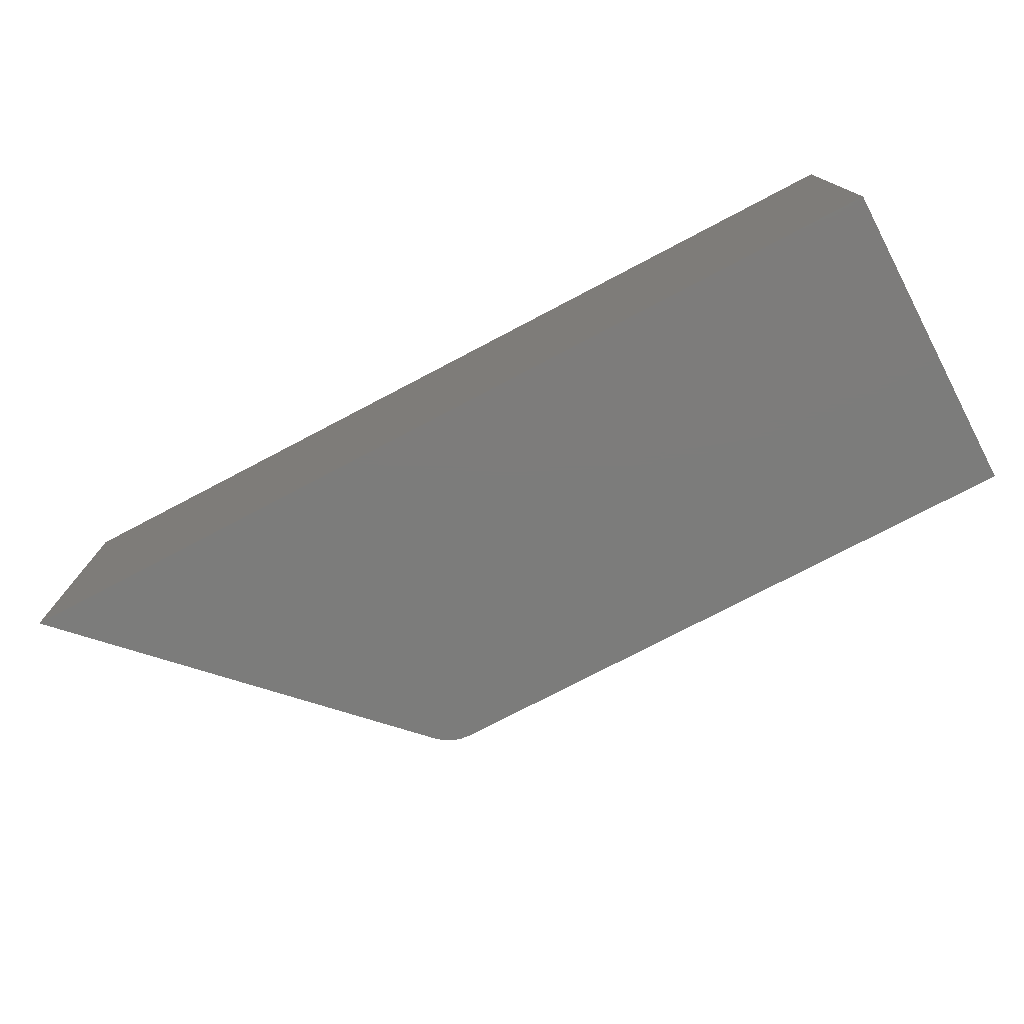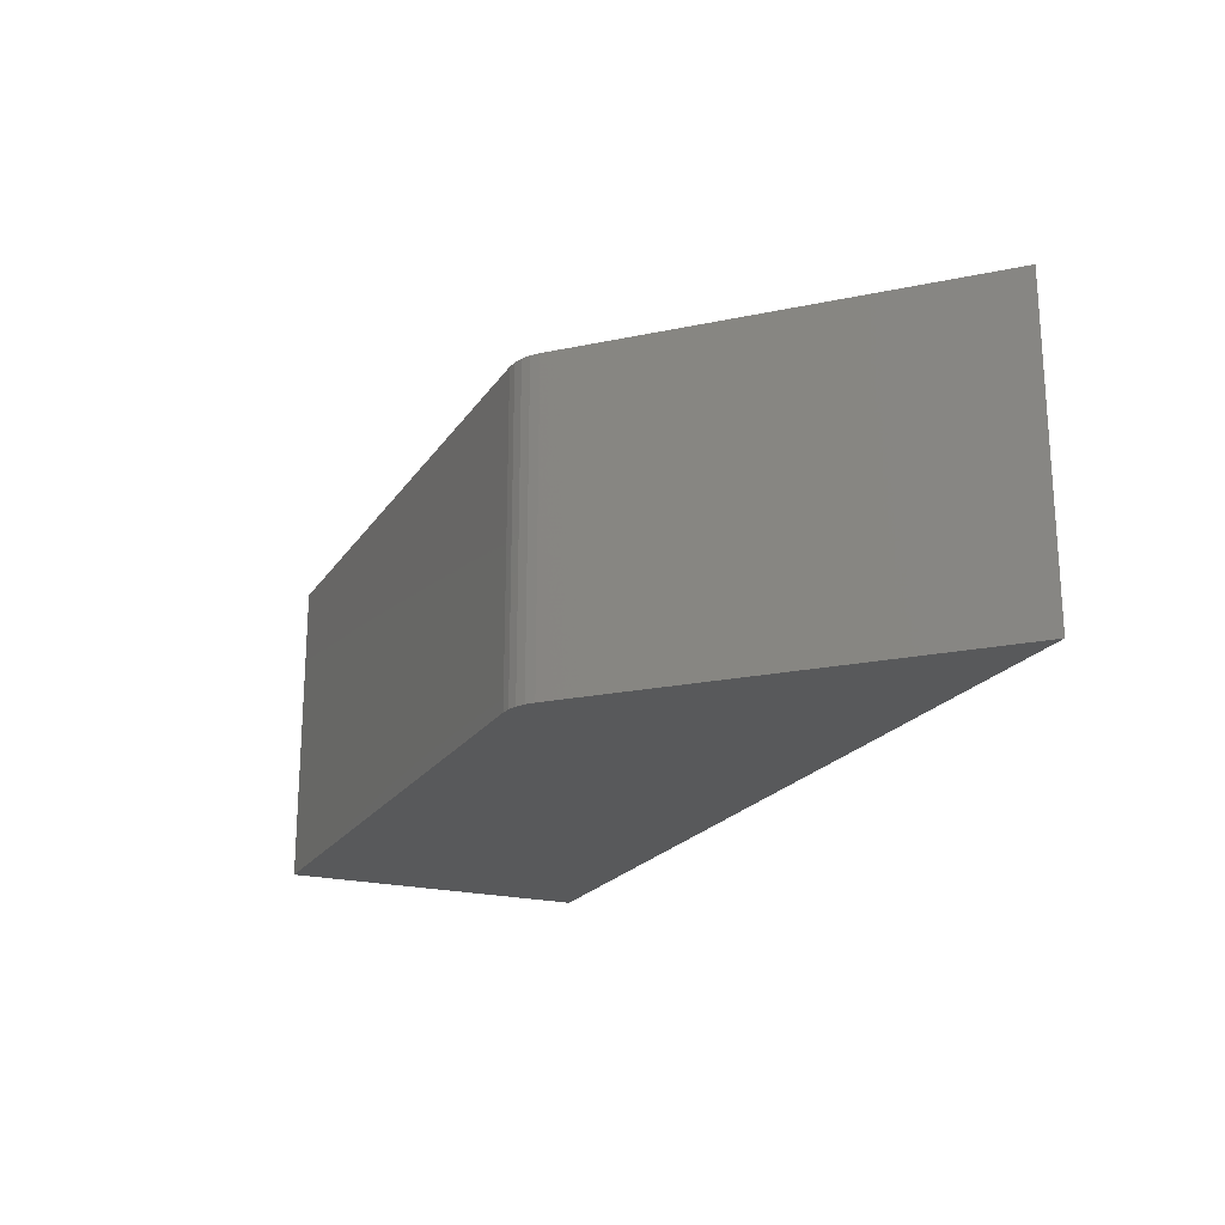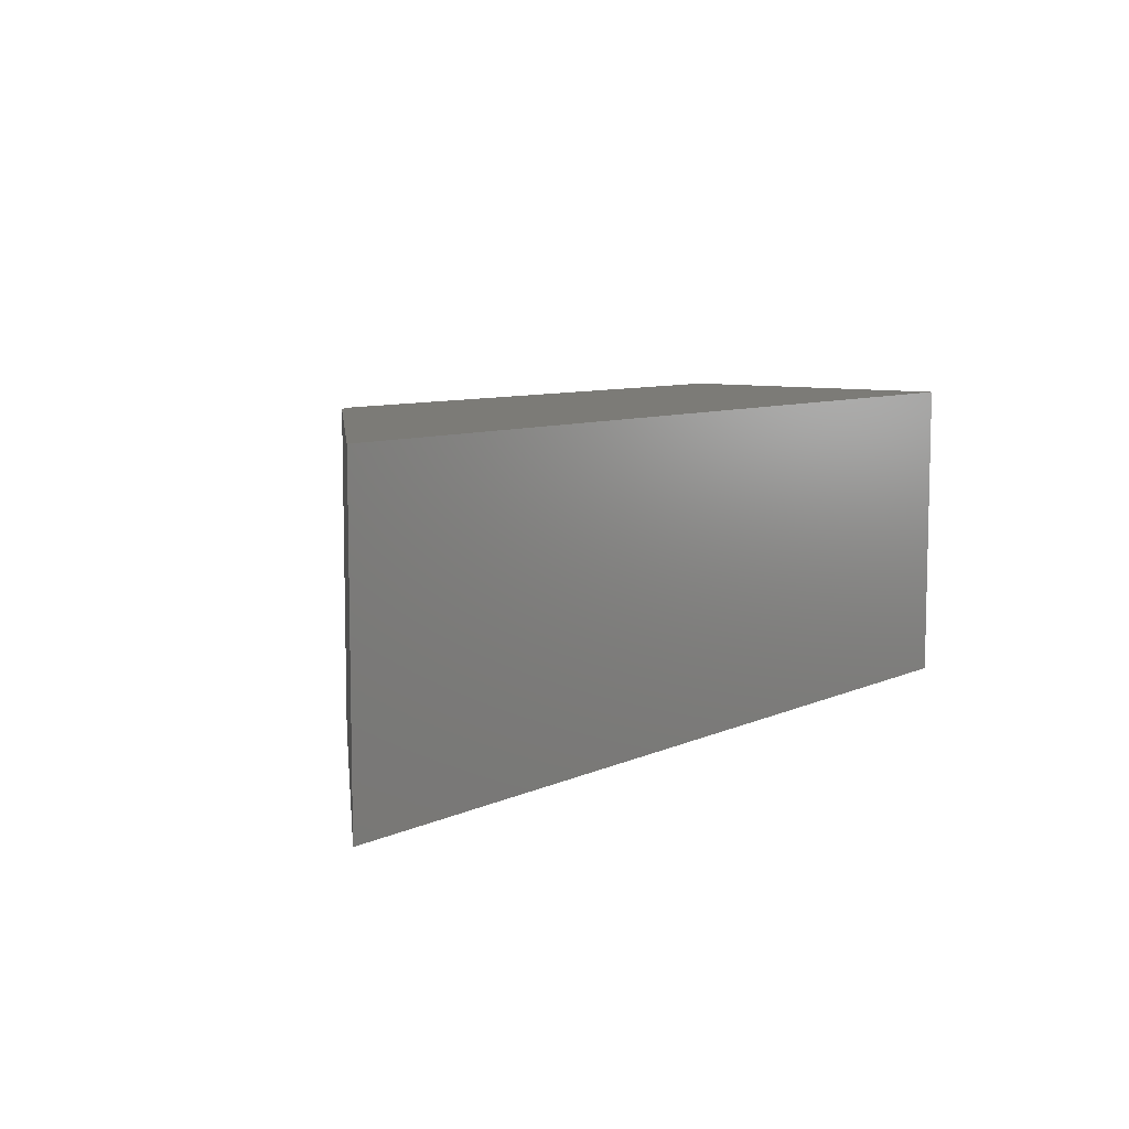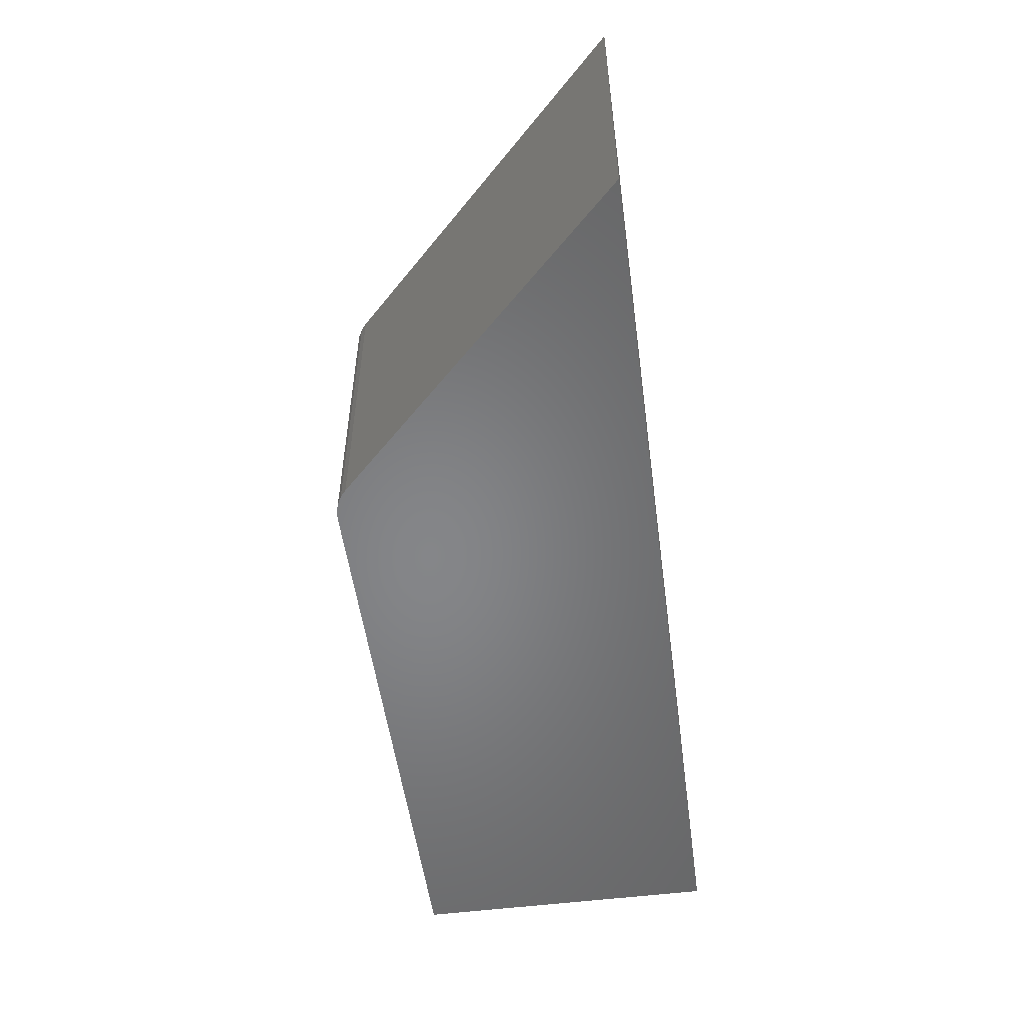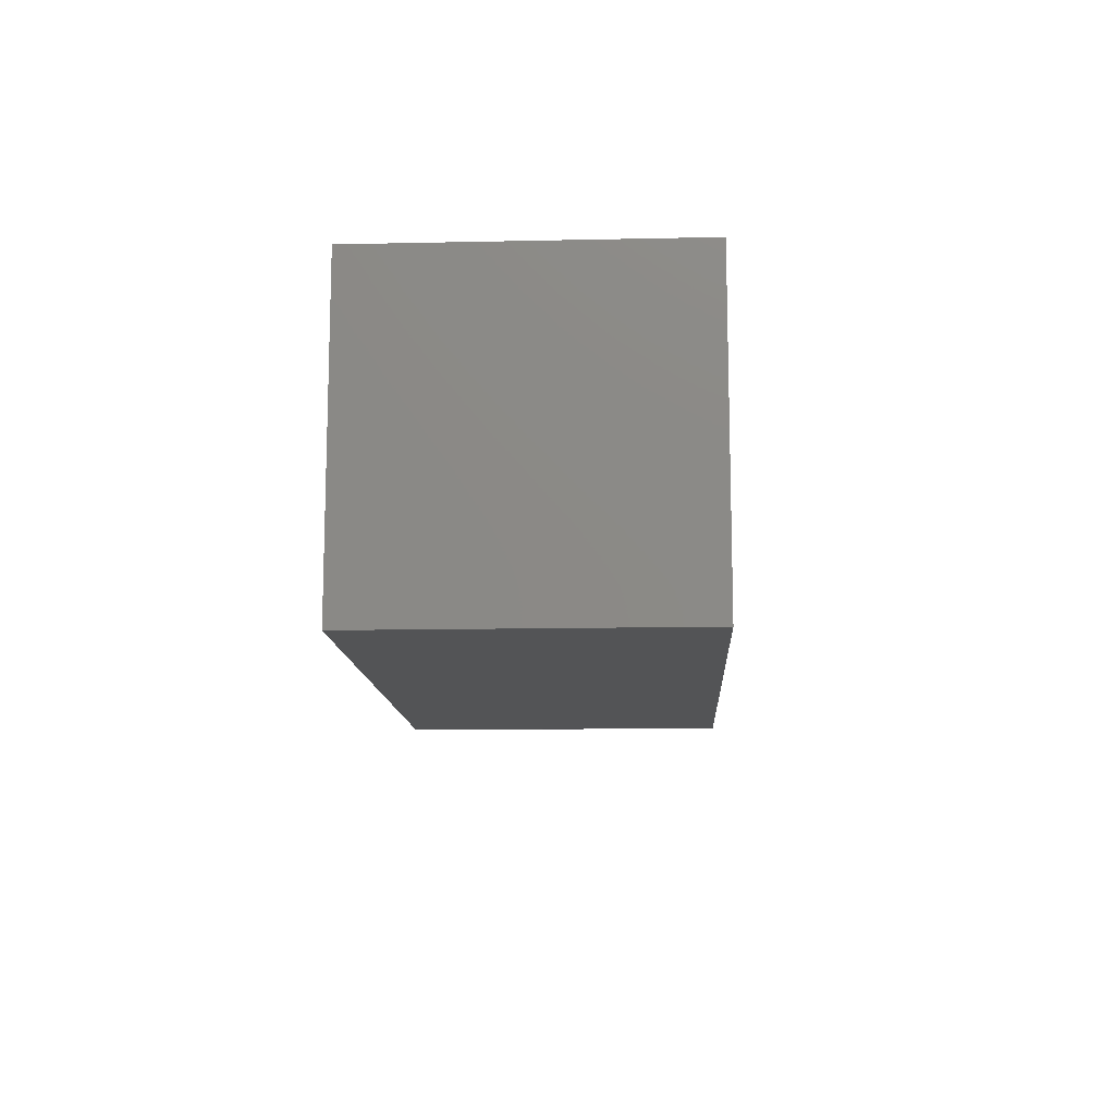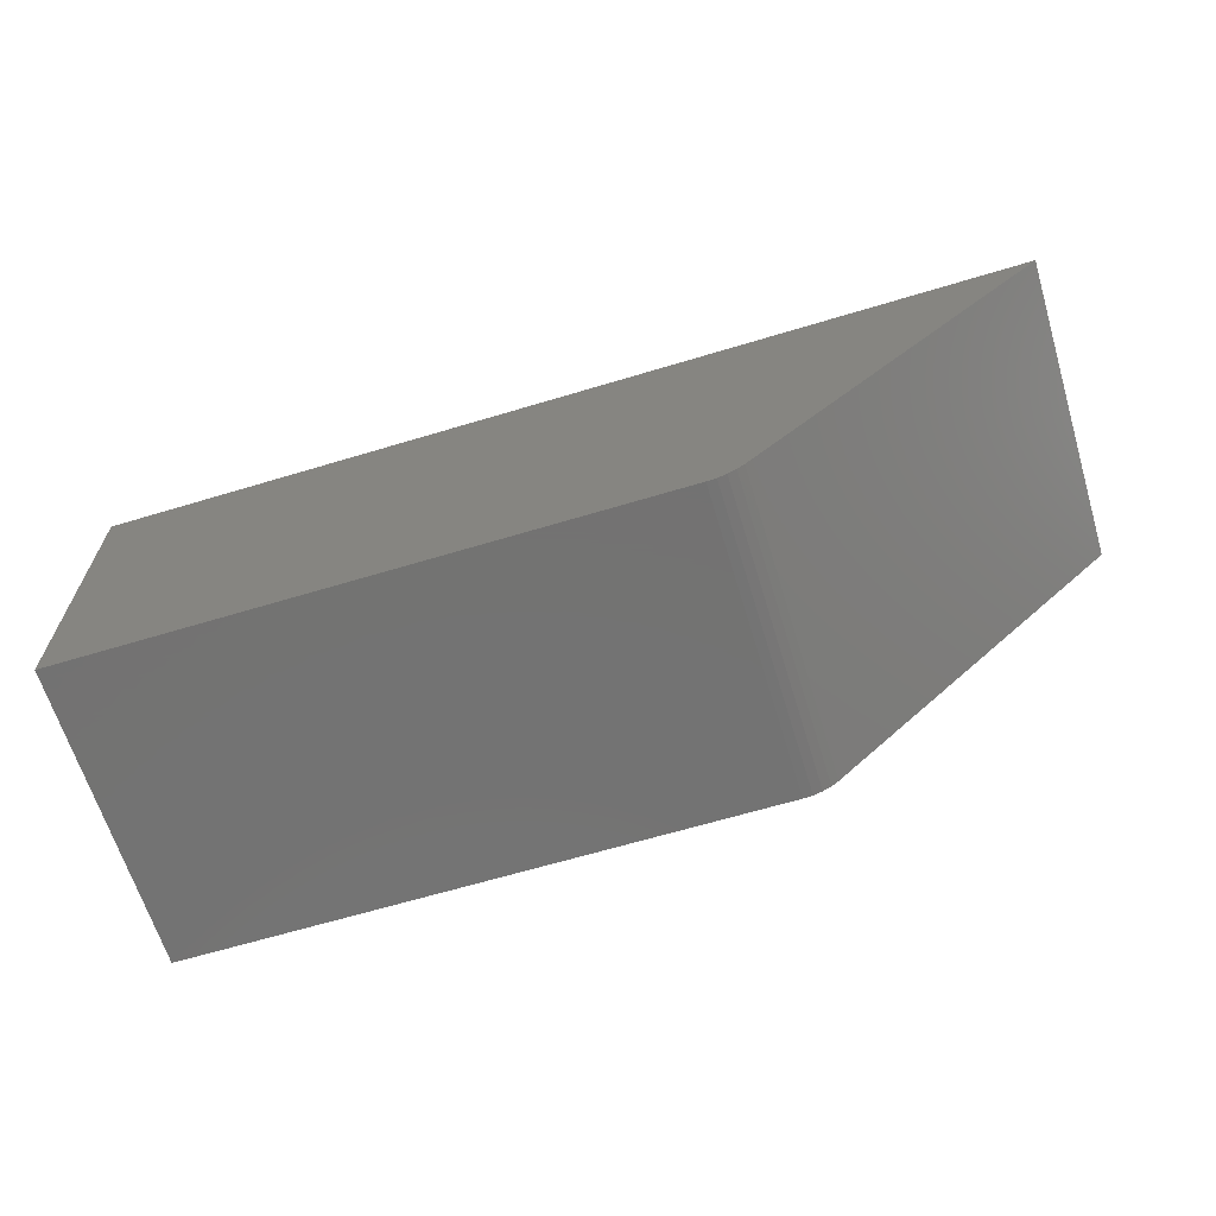
<metadata>
{"format":"stl","ext":"stl","renderer":"f3d","projection":"perspective","resolution":1024,"background":"white","views":[{"elev":-75.6,"azim":-152.3,"up":"+Z"},{"elev":-20.8,"azim":65.8,"up":"+Z"},{"elev":8.0,"azim":128.2,"up":"+Z"},{"elev":-52.9,"azim":97.7,"up":"+Z"},{"elev":-12.3,"azim":-87.1,"up":"+Y"},{"elev":-64.8,"azim":16.9,"up":"+Y"}]}
</metadata>
<code>
# stl→obj: 16 verts, 28 faces
v -0.364 -0.2031 0.2031
v -0.3521 -0.2007 0.2031
v -0.75 -0.2031 0.2031
v -0.3579 -0.2025 0.2031
v -0.75 -0.0004934 0.2031
v -0.3467 -0.1979 0.2031
v -0.3419 -0.194 0.2031
v -0.1484 -0.0004934 0.2031
v -0.75 -0.2031 0
v -0.3521 -0.2007 0
v -0.364 -0.2031 0
v -0.3579 -0.2025 0
v -0.75 -0.0004934 0
v -0.1484 -0.0004934 0
v -0.3419 -0.194 0
v -0.3467 -0.1979 0
f 1 2 3
f 1 4 2
f 5 3 2
f 5 2 6
f 5 6 7
f 5 7 8
f 9 10 11
f 10 12 11
f 13 14 15
f 13 15 16
f 13 16 10
f 13 10 9
f 7 15 8
f 8 15 14
f 3 9 1
f 1 9 11
f 15 7 16
f 16 7 6
f 16 6 10
f 10 6 2
f 10 2 12
f 12 2 4
f 12 4 11
f 11 4 1
f 13 9 5
f 5 9 3
f 8 14 5
f 5 14 13

</code>
